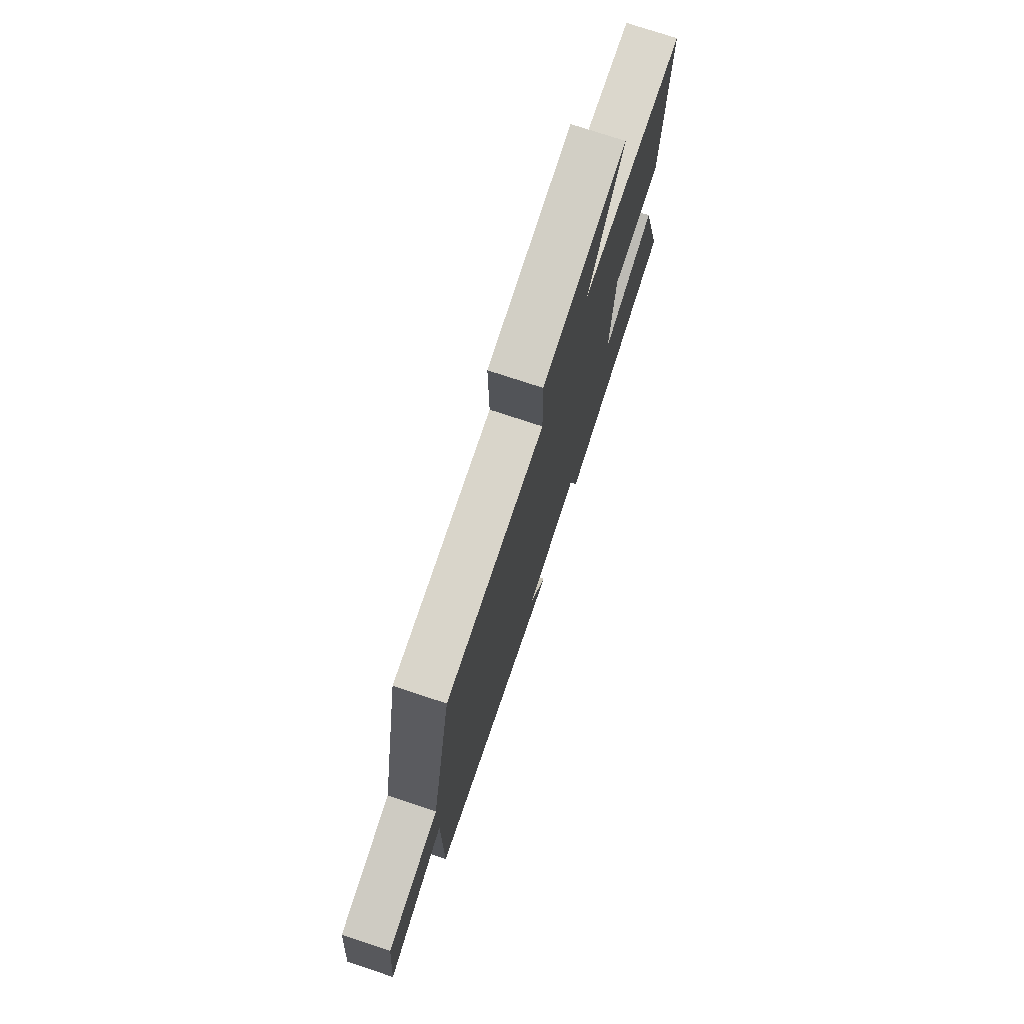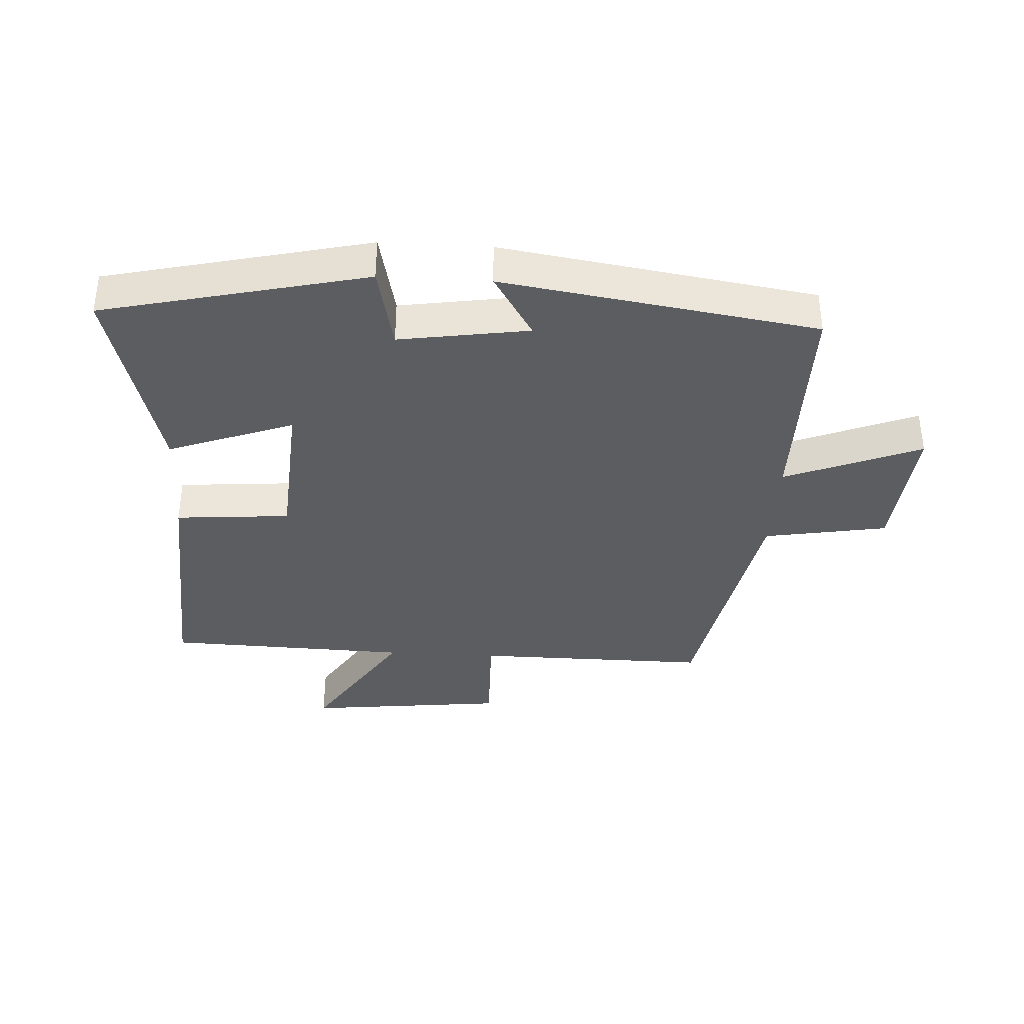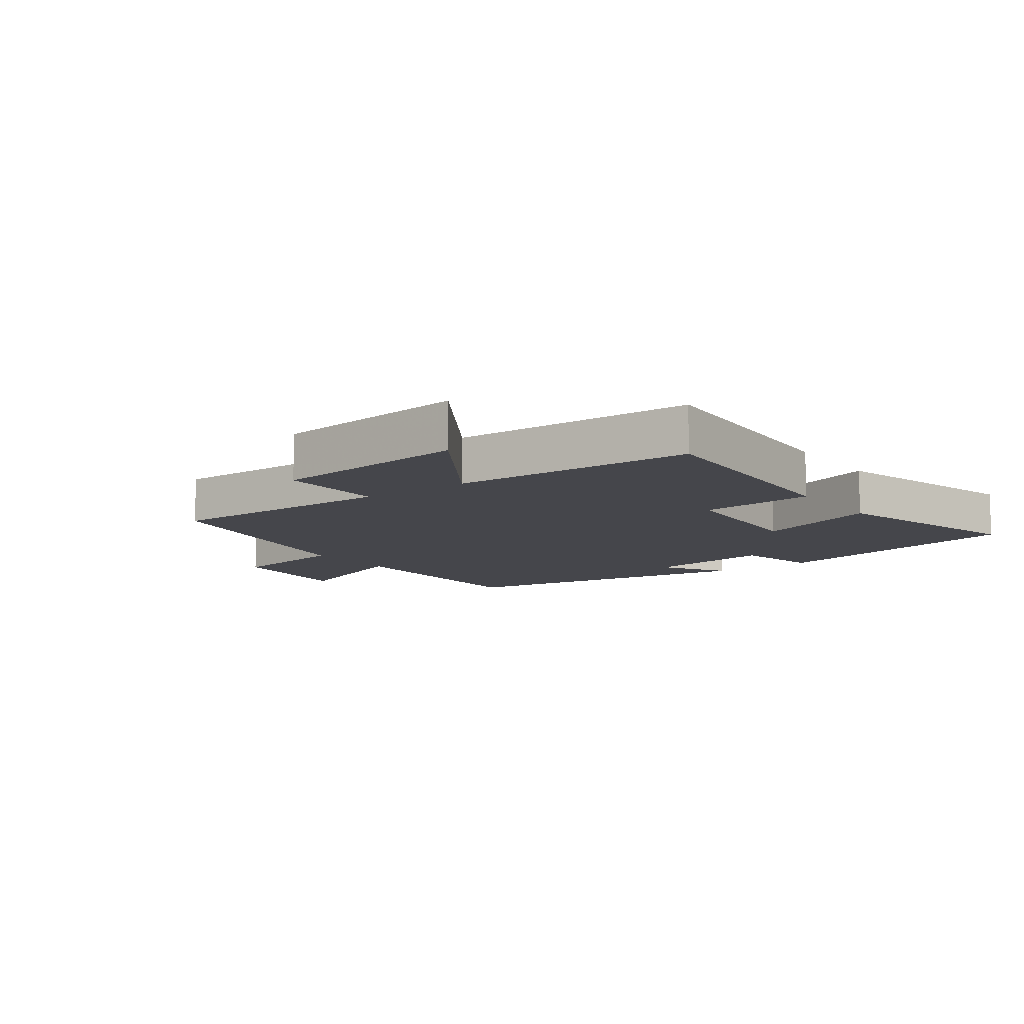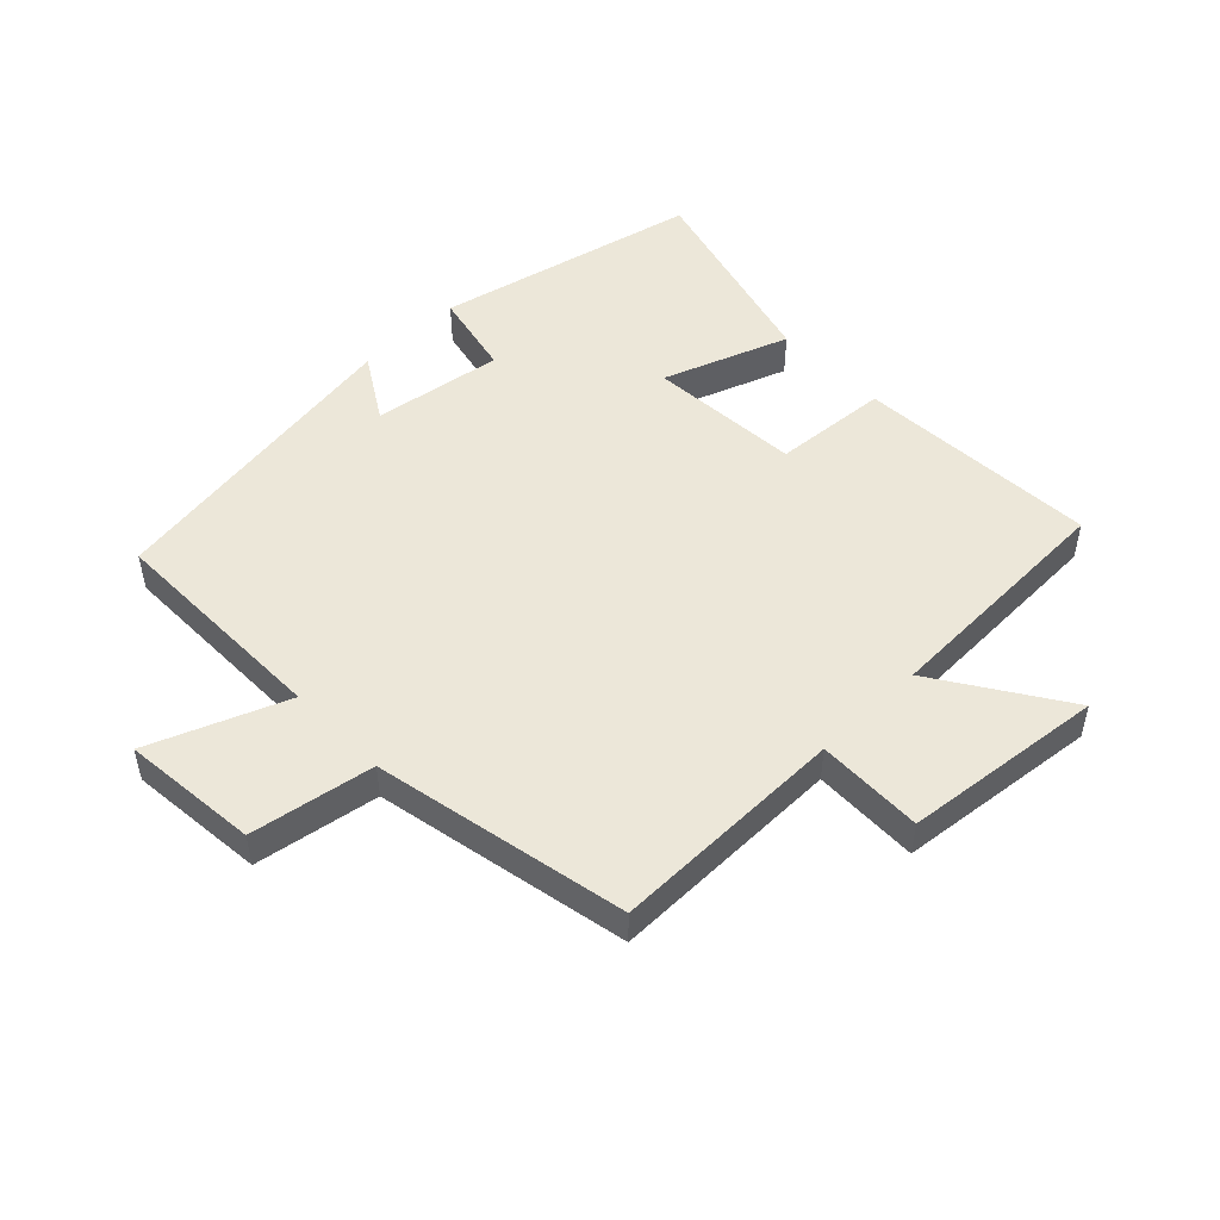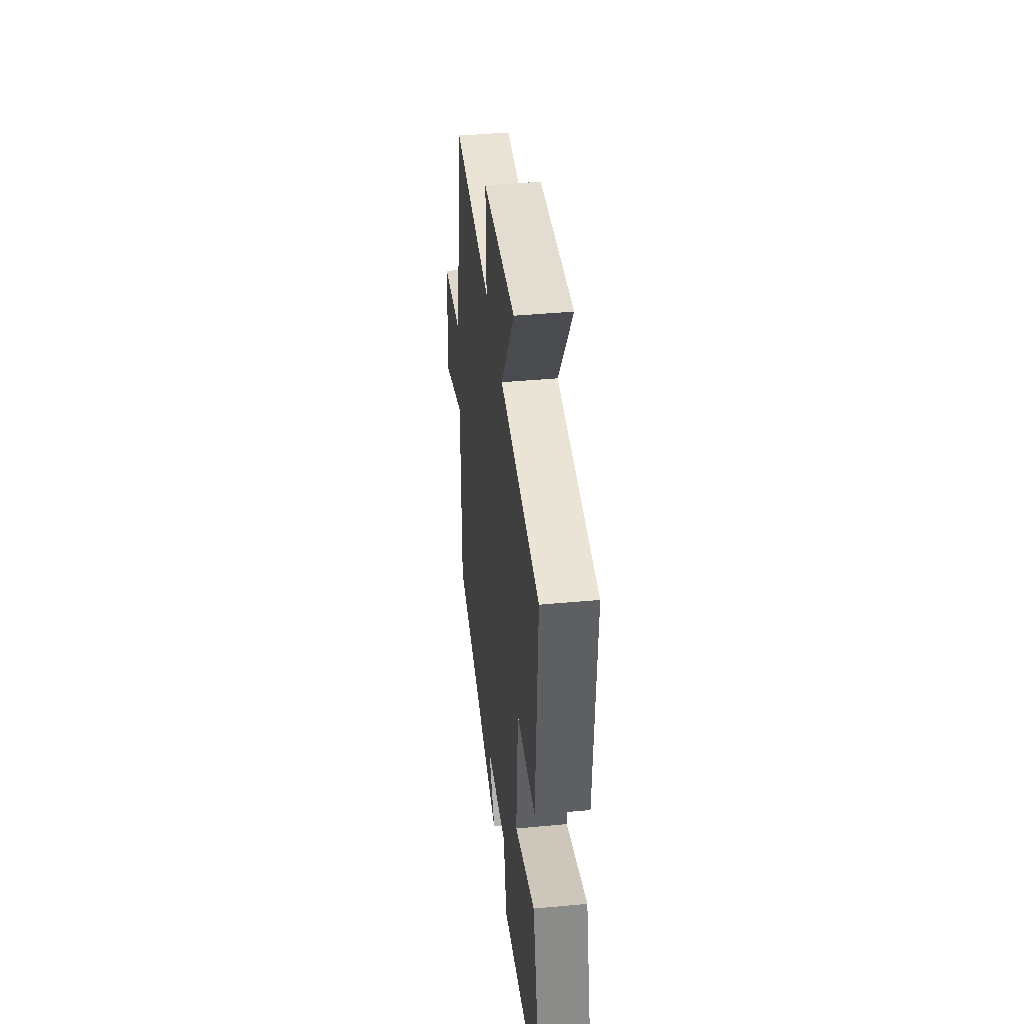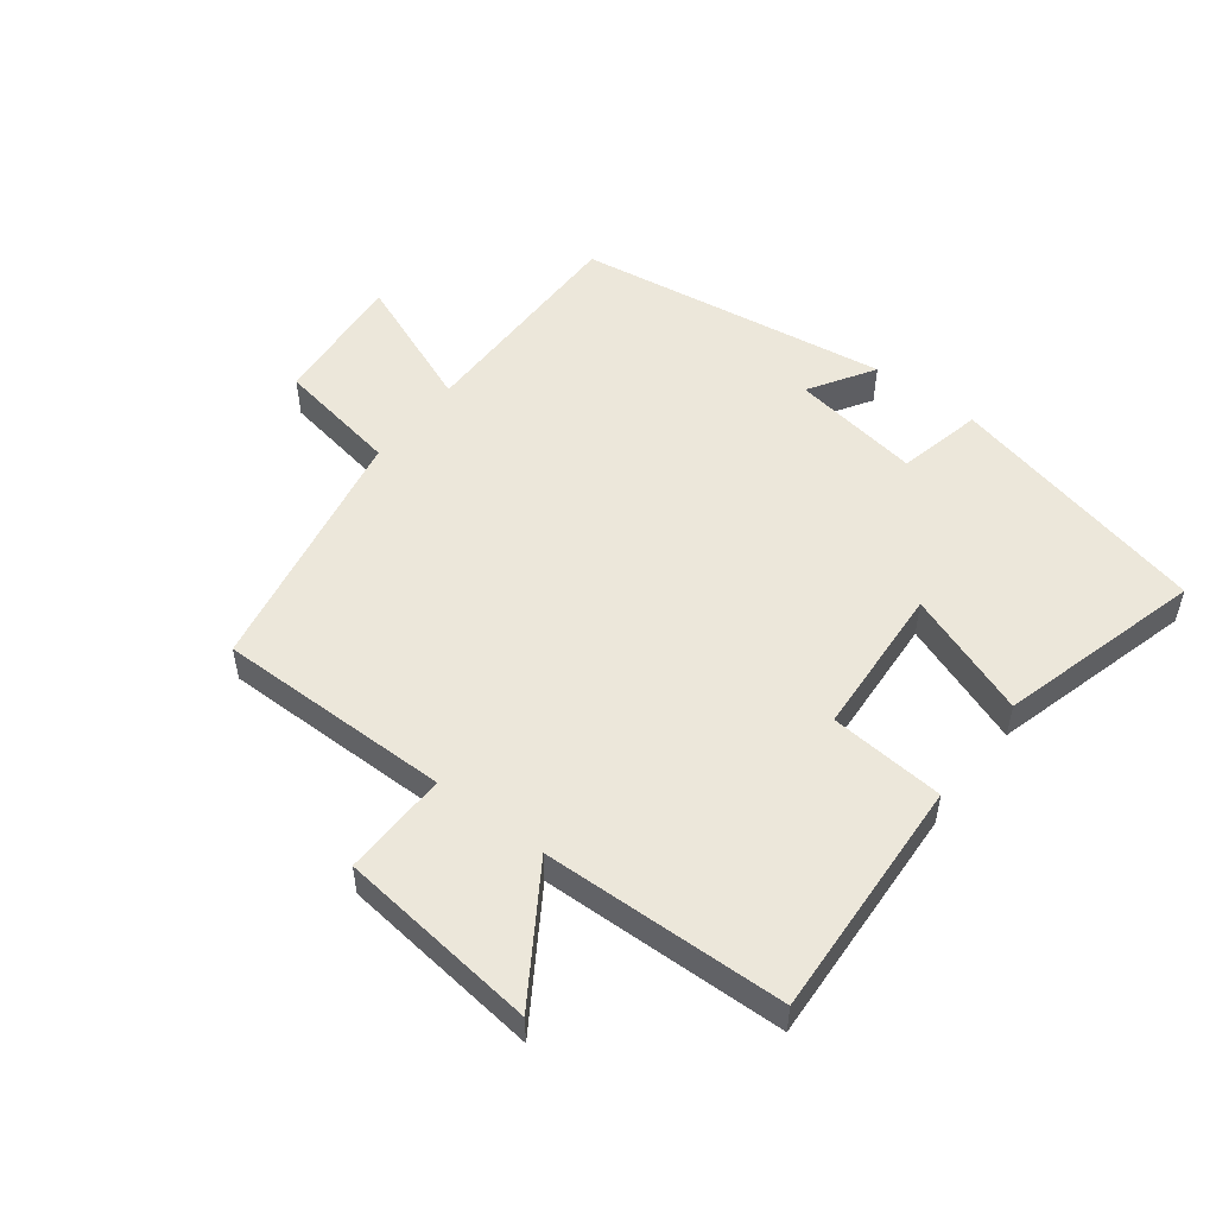
<metadata>
{"format":"obj","ext":"obj","renderer":"f3d","projection":"perspective","resolution":1024,"background":"white","views":[{"elev":74.9,"azim":-71.6,"up":"+Z"},{"elev":-37.1,"azim":176.7,"up":"+Y"},{"elev":-10.1,"azim":36.1,"up":"+Y"},{"elev":50.1,"azim":-44.3,"up":"+Y"},{"elev":42.0,"azim":83.6,"up":"+Z"},{"elev":52.0,"azim":37.5,"up":"+Y"}]}
</metadata>
<code>
v 0.588 0.07 -0.403
v 0.17 0.07 -0.5
v 0.14 0.07 -0.365
v -0.066 0.07 -0.397
v -0.002 0.07 -0.5
v -0.501 0.07 -0.425
v -0.5 0.07 -0.065
v -0.716 0.07 -0.151
v -0.696 0.07 0.065
v -0.5 0.07 0.099
v -0.421 0.07 0.502
v -0.048 0.07 0.5
v -0.052 0.07 0.668
v 0.266 0.07 0.704
v 0.134 0.07 0.5
v 0.521 0.07 0.488
v 0.5 0.07 0.104
v 0.317 0.07 0.089
v 0.301 0.07 -0.153
v 0.5 0.07 -0.08
v 0.588 0 -0.403
v 0.17 0 -0.5
v 0.14 0 -0.365
v -0.066 0 -0.397
v -0.002 0 -0.5
v -0.501 0 -0.425
v -0.5 0 -0.065
v -0.716 0 -0.151
v -0.696 0 0.065
v -0.5 0 0.099
v -0.421 0 0.502
v -0.048 0 0.5
v -0.052 0 0.668
v 0.266 0 0.704
v 0.134 0 0.5
v 0.521 0 0.488
v 0.5 0 0.104
v 0.317 0 0.089
v 0.301 0 -0.153
v 0.5 0 -0.08
f 19 20 1 2
f 18 19 2 3
f 15 16 17 18
f 15 18 3 4
f 12 13 14 15
f 12 15 4
f 10 11 12 4
f 7 8 9 10
f 7 10 4 5
f 5 6 7
f 22 21 40 39
f 23 22 39 38
f 38 37 36 35
f 24 23 38 35
f 35 34 33 32
f 24 35 32
f 24 32 31 30
f 30 29 28 27
f 25 24 30 27
f 27 26 25
f 1 21 22 2
f 2 22 23 3
f 3 23 24 4
f 4 24 25 5
f 5 25 26 6
f 6 26 27 7
f 7 27 28 8
f 8 28 29 9
f 9 29 30 10
f 10 30 31 11
f 11 31 32 12
f 12 32 33 13
f 13 33 34 14
f 14 34 35 15
f 15 35 36 16
f 16 36 37 17
f 17 37 38 18
f 18 38 39 19
f 19 39 40 20
f 20 40 21 1

</code>
